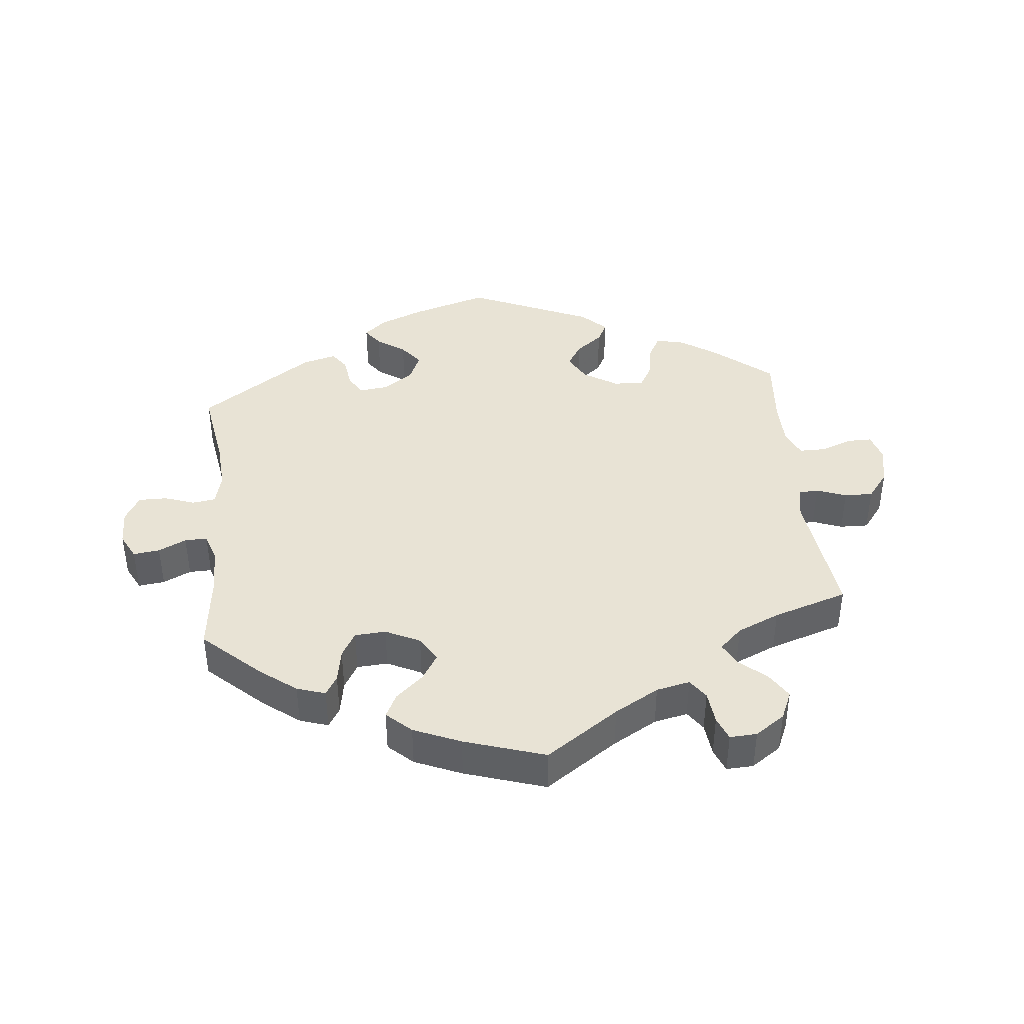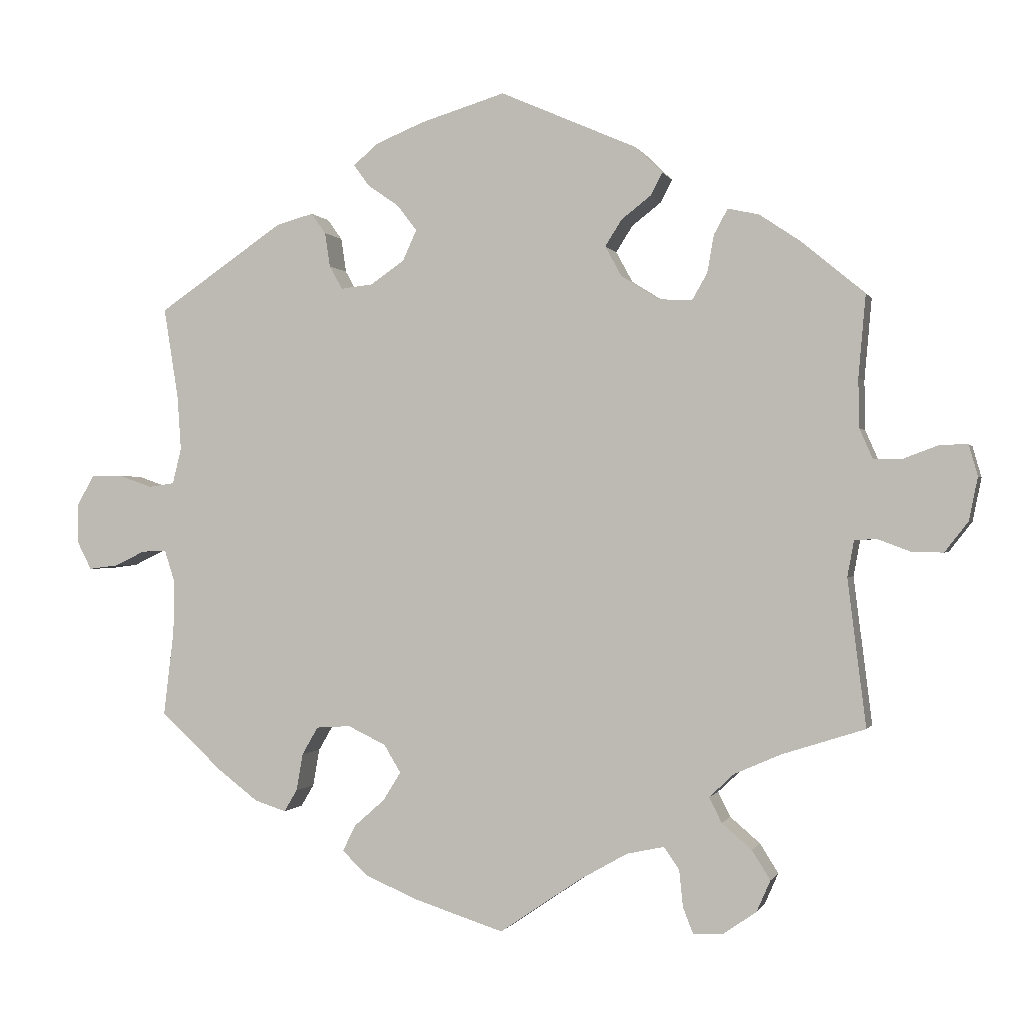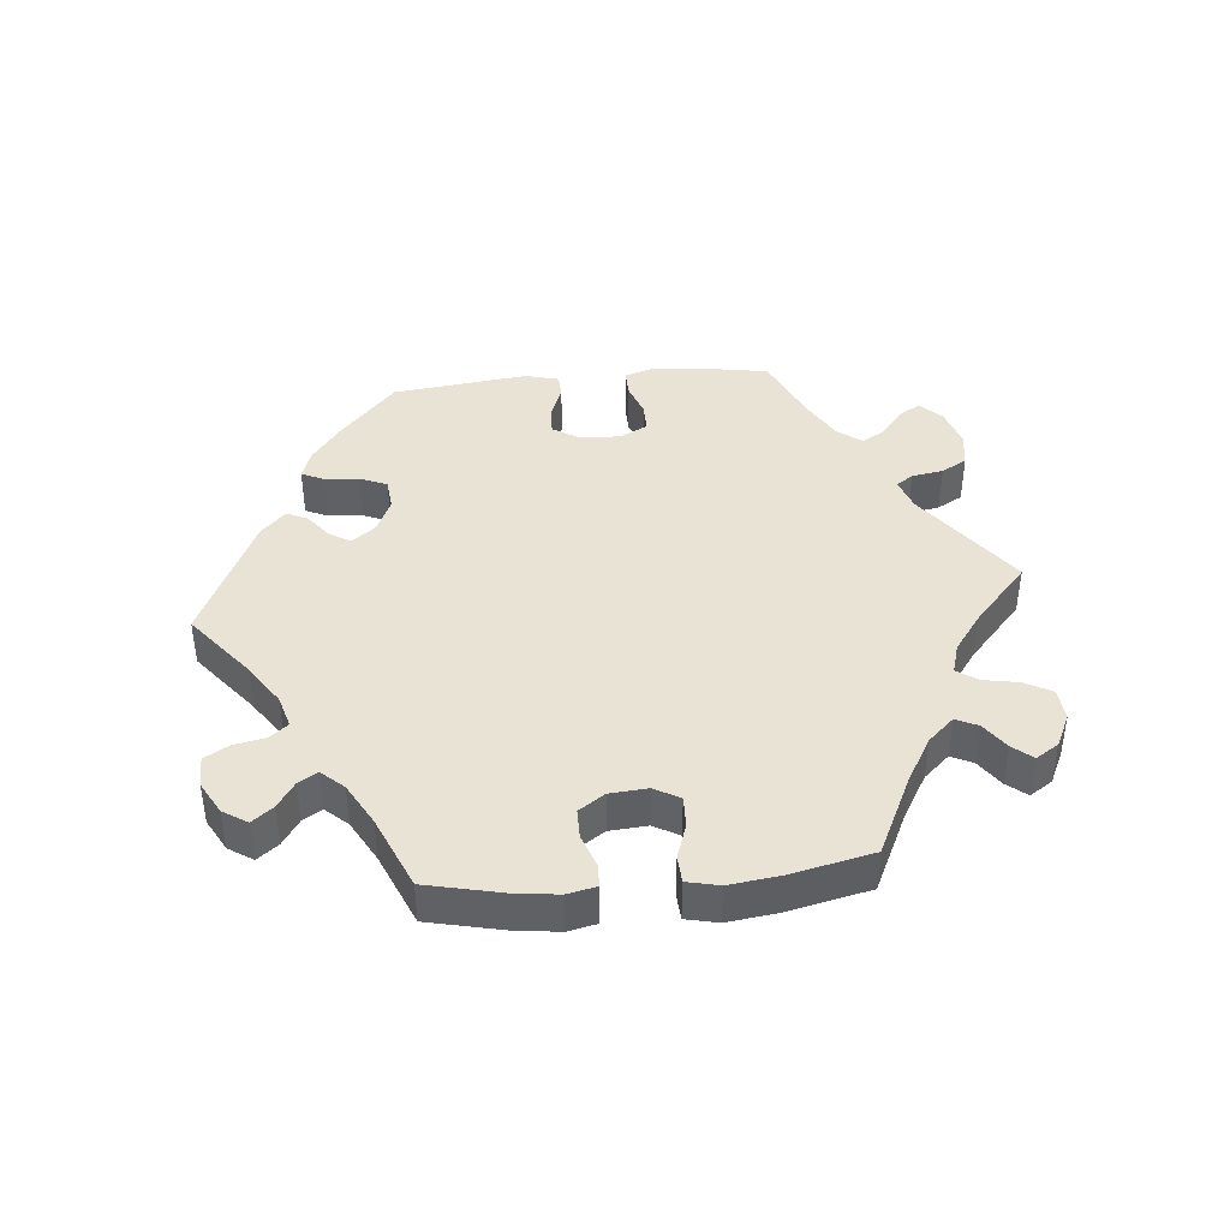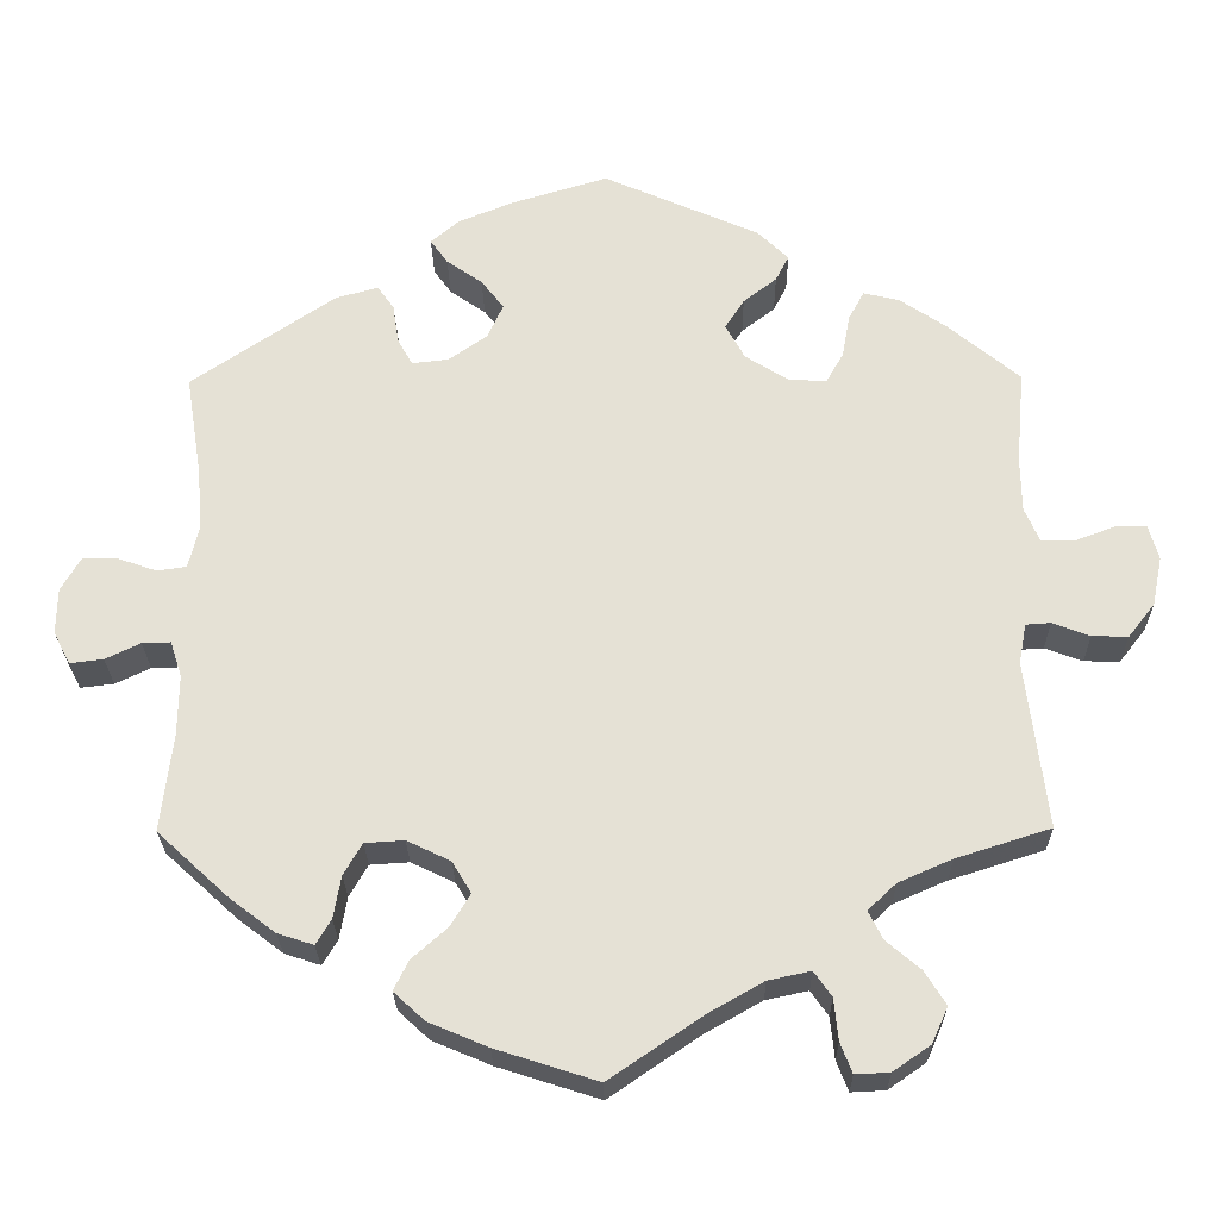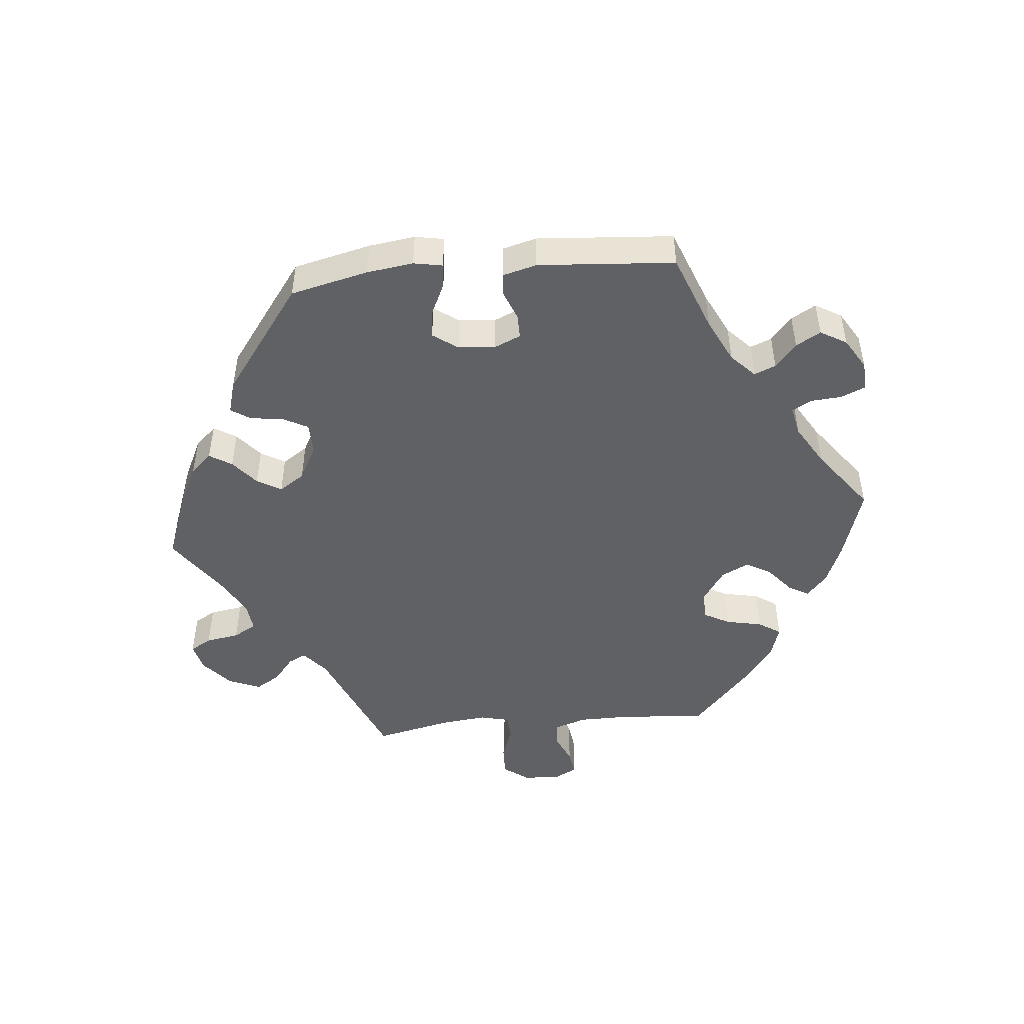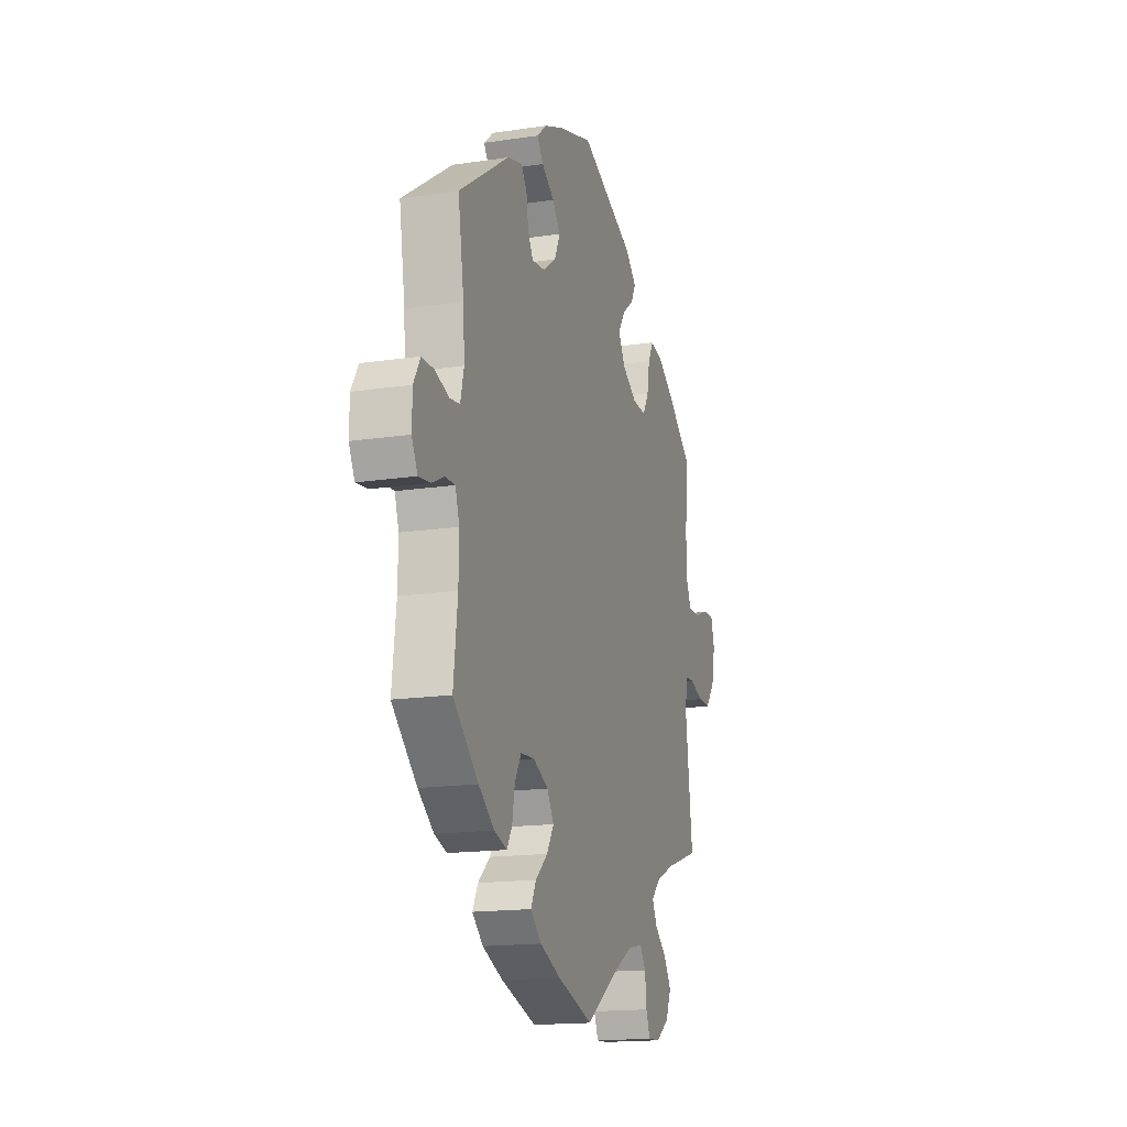
<metadata>
{"format":"obj","ext":"obj","renderer":"f3d","projection":"perspective","resolution":1024,"background":"white","views":[{"elev":41.1,"azim":174.2,"up":"+Y"},{"elev":-0.5,"azim":-165.1,"up":"+Z"},{"elev":42.3,"azim":144.6,"up":"+Y"},{"elev":-25.4,"azim":-179.2,"up":"+Z"},{"elev":-48.1,"azim":35.4,"up":"+Y"},{"elev":-16.2,"azim":107.3,"up":"+Z"}]}
</metadata>
<code>
v -0.413 0.07 0.361
v -0.358 0.07 0.398
v -0.315 0.07 0.408
v -0.296 0.07 0.373
v -0.287 0.07 0.322
v -0.266 0.07 0.285
v -0.22 0.07 0.288
v -0.169 0.07 0.32
v -0.146 0.07 0.362
v -0.169 0.07 0.398
v -0.209 0.07 0.429
v -0.225 0.07 0.46
v -0.188 0.07 0.496
v -0.001 0.07 0.578
v 0.115 0.07 0.543
v 0.181 0.07 0.516
v 0.215 0.07 0.487
v 0.194 0.07 0.458
v 0.151 0.07 0.428
v 0.124 0.07 0.393
v 0.143 0.07 0.351
v 0.189 0.07 0.319
v 0.233 0.07 0.314
v 0.251 0.07 0.346
v 0.258 0.07 0.393
v 0.278 0.07 0.421
v 0.329 0.07 0.407
v 0.501 0.07 0.29
v 0.481 0.07 0.165
v 0.476 0.07 0.091
v 0.488 0.07 0.042
v 0.523 0.07 0.037
v 0.569 0.07 0.053
v 0.612 0.07 0.053
v 0.635 0.07 0.013
v 0.636 0.07 -0.042
v 0.616 0.07 -0.081
v 0.576 0.07 -0.076
v 0.534 0.07 -0.056
v 0.5 0.07 -0.055
v 0.486 0.07 -0.098
v 0.487 0.07 -0.17
v 0.501 0.07 -0.288
v 0.415 0.07 -0.367
v 0.361 0.07 -0.408
v 0.318 0.07 -0.422
v 0.3 0.07 -0.392
v 0.291 0.07 -0.341
v 0.269 0.07 -0.303
v 0.222 0.07 -0.3
v 0.17 0.07 -0.325
v 0.147 0.07 -0.363
v 0.171 0.07 -0.402
v 0.213 0.07 -0.439
v 0.231 0.07 -0.475
v 0.194 0.07 -0.509
v 0.123 0.07 -0.539
v 0.001 0.07 -0.578
v -0.109 0.07 -0.503
v -0.176 0.07 -0.465
v -0.227 0.07 -0.454
v -0.248 0.07 -0.484
v -0.253 0.07 -0.534
v -0.267 0.07 -0.57
v -0.308 0.07 -0.568
v -0.353 0.07 -0.537
v -0.372 0.07 -0.494
v -0.347 0.07 -0.454
v -0.306 0.07 -0.419
v -0.289 0.07 -0.385
v -0.323 0.07 -0.353
v -0.387 0.07 -0.325
v -0.5 0.07 -0.289
v -0.475 0.07 -0.088
v -0.484 0.07 -0.039
v -0.514 0.07 -0.037
v -0.559 0.07 -0.054
v -0.602 0.07 -0.055
v -0.634 0.07 -0.014
v -0.646 0.07 0.045
v -0.634 0.07 0.087
v -0.597 0.07 0.087
v -0.549 0.07 0.069
v -0.509 0.07 0.069
v -0.491 0.07 0.11
v -0.49 0.07 0.177
v -0.5 0.07 0.289
v -0.413 0 0.361
v -0.358 0 0.398
v -0.315 0 0.408
v -0.296 0 0.373
v -0.287 0 0.322
v -0.266 0 0.285
v -0.22 0 0.288
v -0.169 0 0.32
v -0.146 0 0.362
v -0.169 0 0.398
v -0.209 0 0.429
v -0.225 0 0.46
v -0.188 0 0.496
v -0.001 0 0.578
v 0.115 0 0.543
v 0.181 0 0.516
v 0.215 0 0.487
v 0.194 0 0.458
v 0.151 0 0.428
v 0.124 0 0.393
v 0.143 0 0.351
v 0.189 0 0.319
v 0.233 0 0.314
v 0.251 0 0.346
v 0.258 0 0.393
v 0.278 0 0.421
v 0.329 0 0.407
v 0.501 0 0.29
v 0.481 0 0.165
v 0.476 0 0.091
v 0.488 0 0.042
v 0.523 0 0.037
v 0.569 0 0.053
v 0.612 0 0.053
v 0.635 0 0.013
v 0.636 0 -0.042
v 0.616 0 -0.081
v 0.576 0 -0.076
v 0.534 0 -0.056
v 0.5 0 -0.055
v 0.486 0 -0.098
v 0.487 0 -0.17
v 0.501 0 -0.288
v 0.415 0 -0.367
v 0.361 0 -0.408
v 0.318 0 -0.422
v 0.3 0 -0.392
v 0.291 0 -0.341
v 0.269 0 -0.303
v 0.222 0 -0.3
v 0.17 0 -0.325
v 0.147 0 -0.363
v 0.171 0 -0.402
v 0.213 0 -0.439
v 0.231 0 -0.475
v 0.194 0 -0.509
v 0.123 0 -0.539
v 0.001 0 -0.578
v -0.109 0 -0.503
v -0.176 0 -0.465
v -0.227 0 -0.454
v -0.248 0 -0.484
v -0.253 0 -0.534
v -0.267 0 -0.57
v -0.308 0 -0.568
v -0.353 0 -0.537
v -0.372 0 -0.494
v -0.347 0 -0.454
v -0.306 0 -0.419
v -0.289 0 -0.385
v -0.323 0 -0.353
v -0.387 0 -0.325
v -0.5 0 -0.289
v -0.475 0 -0.088
v -0.484 0 -0.039
v -0.514 0 -0.037
v -0.559 0 -0.054
v -0.602 0 -0.055
v -0.634 0 -0.014
v -0.646 0 0.045
v -0.634 0 0.087
v -0.597 0 0.087
v -0.549 0 0.069
v -0.509 0 0.069
v -0.491 0 0.11
v -0.49 0 0.177
v -0.5 0 0.289
f 86 87 1 2
f 85 86 2 3
f 84 85 3 4
f 80 81 82 83
f 80 83 84
f 79 80 84
f 76 77 78 79
f 75 76 79 84
f 72 73 74
f 71 72 74 75
f 70 71 75 84
f 66 67 68 69
f 66 69 70
f 65 66 70
f 62 63 64 65
f 61 62 65 70
f 60 61 70 84
f 56 57 58 59
f 53 54 55 56
f 52 53 56 59
f 51 52 59 60
f 45 46 47 48
f 45 48 49
f 42 43 44 45
f 41 42 45 49
f 40 41 49 50
f 36 37 38 39
f 36 39 40
f 35 36 40
f 32 33 34 35
f 31 32 35 40
f 30 31 40 50
f 26 27 28 29
f 24 25 26 29
f 23 24 29 30
f 22 23 30 50
f 16 17 18 19
f 16 19 20
f 15 16 20
f 14 15 20
f 13 14 20 21
f 10 11 12 13
f 9 10 13 21
f 60 84 4 5
f 8 9 21 22
f 7 8 22 50
f 6 7 50 51
f 60 5 6
f 6 51 60
f 89 88 174 173
f 90 89 173 172
f 91 90 172 171
f 170 169 168 167
f 171 170 167
f 171 167 166
f 166 165 164 163
f 171 166 163 162
f 161 160 159
f 162 161 159 158
f 171 162 158 157
f 156 155 154 153
f 157 156 153
f 157 153 152
f 152 151 150 149
f 157 152 149 148
f 171 157 148 147
f 146 145 144 143
f 143 142 141 140
f 146 143 140 139
f 147 146 139 138
f 135 134 133 132
f 136 135 132
f 132 131 130 129
f 136 132 129 128
f 137 136 128 127
f 126 125 124 123
f 127 126 123
f 127 123 122
f 122 121 120 119
f 127 122 119 118
f 137 127 118 117
f 116 115 114 113
f 116 113 112 111
f 117 116 111 110
f 137 117 110 109
f 106 105 104 103
f 107 106 103
f 107 103 102
f 107 102 101
f 108 107 101 100
f 100 99 98 97
f 108 100 97 96
f 92 91 171 147
f 109 108 96 95
f 137 109 95 94
f 138 137 94 93
f 93 92 147
f 147 138 93
f 1 88 89 2
f 2 89 90 3
f 3 90 91 4
f 4 91 92 5
f 5 92 93 6
f 6 93 94 7
f 7 94 95 8
f 8 95 96 9
f 9 96 97 10
f 10 97 98 11
f 11 98 99 12
f 12 99 100 13
f 13 100 101 14
f 14 101 102 15
f 15 102 103 16
f 16 103 104 17
f 17 104 105 18
f 18 105 106 19
f 19 106 107 20
f 20 107 108 21
f 21 108 109 22
f 22 109 110 23
f 23 110 111 24
f 24 111 112 25
f 25 112 113 26
f 26 113 114 27
f 27 114 115 28
f 28 115 116 29
f 29 116 117 30
f 30 117 118 31
f 31 118 119 32
f 32 119 120 33
f 33 120 121 34
f 34 121 122 35
f 35 122 123 36
f 36 123 124 37
f 37 124 125 38
f 38 125 126 39
f 39 126 127 40
f 40 127 128 41
f 41 128 129 42
f 42 129 130 43
f 43 130 131 44
f 44 131 132 45
f 45 132 133 46
f 46 133 134 47
f 47 134 135 48
f 48 135 136 49
f 49 136 137 50
f 50 137 138 51
f 51 138 139 52
f 52 139 140 53
f 53 140 141 54
f 54 141 142 55
f 55 142 143 56
f 56 143 144 57
f 57 144 145 58
f 58 145 146 59
f 59 146 147 60
f 60 147 148 61
f 61 148 149 62
f 62 149 150 63
f 63 150 151 64
f 64 151 152 65
f 65 152 153 66
f 66 153 154 67
f 67 154 155 68
f 68 155 156 69
f 69 156 157 70
f 70 157 158 71
f 71 158 159 72
f 72 159 160 73
f 73 160 161 74
f 74 161 162 75
f 75 162 163 76
f 76 163 164 77
f 77 164 165 78
f 78 165 166 79
f 79 166 167 80
f 80 167 168 81
f 81 168 169 82
f 82 169 170 83
f 83 170 171 84
f 84 171 172 85
f 85 172 173 86
f 86 173 174 87
f 87 174 88 1

</code>
